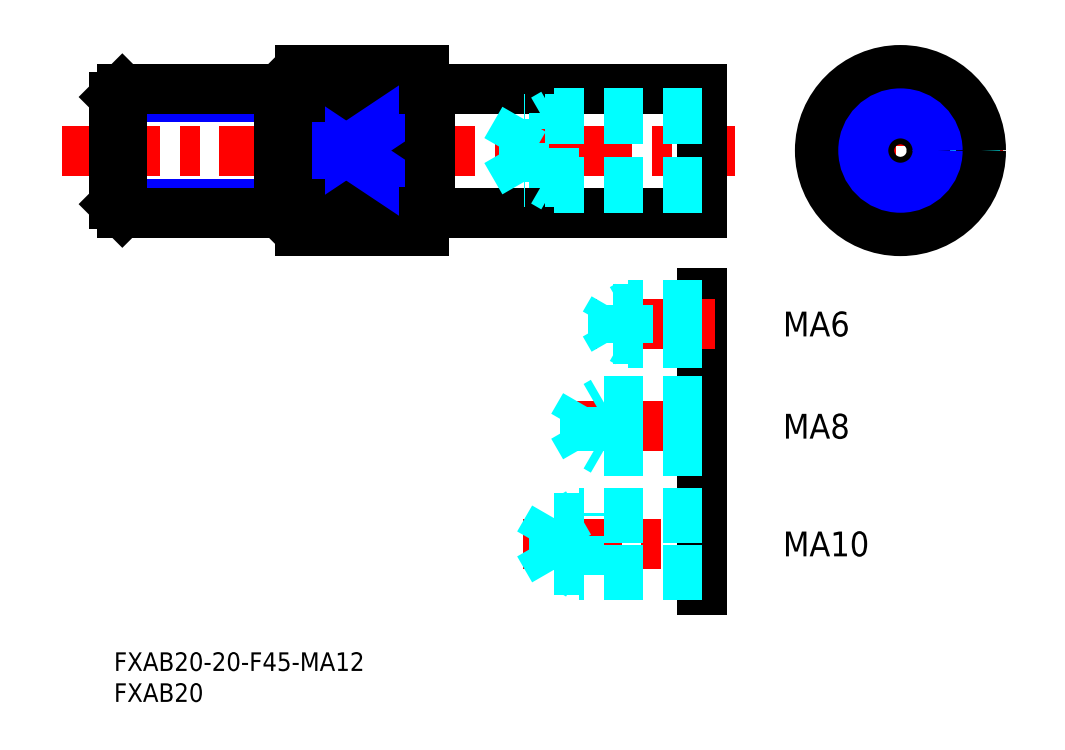
<metadata>
{"format":"dxf","ext":"dxf","renderer":"ezdxf+matplotlib","layout":"modelspace","background":"white","min_lineweight":24,"dpi":150}
</metadata>
<code>
0
SECTION
2
ENTITIES
0
INSERT
8
MSM_CONTINUOUS
2
*U4
10
0
20
0
30
0
0
INSERT
8
MSM_CONTINUOUS
2
*U5
10
0
20
0
30
0
0
LINE
8
MSM_CONTINUOUS
10
51
20
91
30
0
11
95
21
91
31
0
0
LINE
8
MSM_CONTINUOUS
10
95
20
71
30
0
11
51
21
71
31
0
0
LINE
8
MSM_CENTER
10
-8.376
20
81
30
0
11
100.3
21
81
31
0
0
LINE
8
MSM_CONTINUOUS
10
45
20
86
30
0
11
30
21
86
31
0
0
LINE
8
MSM_CONTINUOUS
10
45
20
76
30
0
11
30
21
76
31
0
0
LINE
8
MSM_CONTINUOUS
10
30
20
68
30
0
11
50
21
68
31
0
0
LINE
8
MSM_CONTINUOUS
10
30
20
94
30
0
11
50
21
94
31
0
0
LINE
8
MSM_CONTINUOUS
10
30
20
94
30
0
11
30
21
68
31
0
0
LINE
8
MSM_CONTINUOUS
10
50
20
94
30
0
11
50
21
68
31
0
0
LINE
8
MSM_CENTER
10
110.4
20
81
30
0
11
143.6
21
81
31
0
0
LINE
8
MSM_CONTINUOUS
10
95
20
91
30
0
11
95
21
71
31
0
0
LINE
8
MSM_CENTER
10
127
20
97.6
30
0
11
127
21
64.4
31
0
0
CIRCLE
8
MSM_CONTINUOUS
10
127
20
81
30
0
40
10
0
LINE
8
MSM_DASHED
10
115
20
86
30
0
11
115
21
76
31
0
0
LINE
8
MSM_DASHED
10
139
20
86
30
0
11
139
21
76
31
0
0
LINE
8
MSM_CONTINUOUS
10
45
20
86
30
0
11
45
21
76
31
0
0
CIRCLE
8
MSM_CONTINUOUS
10
127
20
81
30
0
40
13
0
LINE
8
MSM_NARROW
10
30
20
86
30
0
11
45
21
76
31
0
0
LINE
8
MSM_NARROW
10
45
20
86
30
0
11
30
21
76
31
0
0
LINE
8
MSM_NARROW
10
-2.15e-14
20
89.65
30
0
11
28
21
89.65
31
0
0
LINE
8
MSM_NARROW
10
4.6e-14
20
72.35
30
0
11
28
21
72.35
31
0
0
LINE
8
MSM_CONTINUOUS
10
1.353
20
71
30
0
11
26.65
21
71
31
0
0
LINE
8
MSM_CONTINUOUS
10
1.353
20
91
30
0
11
26.65
21
91
31
0
0
LINE
8
MSM_CONTINUOUS
10
28
20
72.35
30
0
11
28
21
89.65
31
0
0
LINE
8
MSM_CONTINUOUS
10
28
20
89.65
30
0
11
26.65
21
91
31
0
0
LINE
8
MSM_CONTINUOUS
10
26.65
20
91
30
0
11
26.65
21
71
31
0
0
LINE
8
MSM_CONTINUOUS
10
26.65
20
71
30
0
11
28
21
72.35
31
0
0
LINE
8
MSM_CONTINUOUS
10
-3.91e-14
20
72.35
30
0
11
-2.13e-14
21
89.65
31
0
0
LINE
8
MSM_CONTINUOUS
10
-2.13e-14
20
89.65
30
0
11
1.353
21
91
31
0
0
LINE
8
MSM_CONTINUOUS
10
1.353
20
91
30
0
11
1.353
21
71
31
0
0
LINE
8
MSM_CONTINUOUS
10
1.353
20
71
30
0
11
-3.91e-14
21
72.35
31
0
0
LINE
8
MSM_CONTINUOUS
10
28
20
89.65
30
0
11
30
21
89.65
31
0
0
LINE
8
MSM_CONTINUOUS
10
28
20
72.35
30
0
11
30
21
72.35
31
0
0
CIRCLE
8
MSM_CONTINUOUS
10
127
20
81
30
0
40
5.053
0
CIRCLE
8
MSM_NARROW
10
127
20
81
30
0
40
6
0
LINE
8
MSM_CONTINUOUS
10
50
20
90.9
30
0
11
51
21
90.9
31
0
0
LINE
8
MSM_CONTINUOUS
10
51
20
91
30
0
11
51
21
71
31
0
0
LINE
8
MSM_CONTINUOUS
10
50
20
71.1
30
0
11
51
21
71.1
31
0
0
LINE
8
MSM_CENTER
10
97
20
36.5
30
0
11
72.08
21
36.5
31
0
0
LINE
8
MSM_CENTER
10
66.08
20
17.5
30
0
11
97.5
21
17.5
31
0
0
LINE
8
MSM_CONTINUOUS
10
95
20
25
30
0
11
95
21
10
31
0
0
LINE
8
MSM_CONTINUOUS
10
95
20
42.5
30
0
11
95
21
30.5
31
0
0
LINE
8
MSM_CONTINUOUS
10
95
20
58
30
0
11
95
21
48
31
0
0
LINE
8
MSM_CENTER
10
97
20
53
30
0
11
77.18
21
53
31
0
0
LINE
8
MSM_DASHED
10
71
20
13.31
30
0
11
71
21
21.69
31
0
0
LINE
8
MSM_DASHED
10
71
20
21.69
30
0
11
68.58
21
17.5
31
0
0
LINE
8
MSM_DASHED
10
95
20
21.69
30
0
11
71
21
21.69
31
0
0
LINE
8
MSM_DASHED
10
95
20
13.31
30
0
11
71
21
13.31
31
0
0
LINE
8
MSM_DASHED
10
71
20
13.31
30
0
11
68.58
21
17.5
31
0
0
LINE
8
MSM_DASHED
10
75
20
12.5
30
0
11
75
21
22.5
31
0
0
LINE
8
MSM_DASHED
10
95
20
22.5
30
0
11
75
21
22.5
31
0
0
LINE
8
MSM_DASHED
10
75
20
22.5
30
0
11
73.59
21
21.69
31
0
0
LINE
8
MSM_DASHED
10
95
20
12.5
30
0
11
75
21
12.5
31
0
0
LINE
8
MSM_DASHED
10
75
20
12.5
30
0
11
73.59
21
13.31
31
0
0
LINE
8
MSM_DASHED
10
76
20
33.18
30
0
11
76
21
39.82
31
0
0
LINE
8
MSM_DASHED
10
76
20
39.82
30
0
11
74.08
21
36.5
31
0
0
LINE
8
MSM_DASHED
10
95
20
39.82
30
0
11
76
21
39.82
31
0
0
LINE
8
MSM_DASHED
10
95
20
33.18
30
0
11
76
21
33.18
31
0
0
LINE
8
MSM_DASHED
10
76
20
33.18
30
0
11
74.08
21
36.5
31
0
0
LINE
8
MSM_DASHED
10
79
20
32.5
30
0
11
79
21
40.5
31
0
0
LINE
8
MSM_DASHED
10
95
20
40.5
30
0
11
79
21
40.5
31
0
0
LINE
8
MSM_DASHED
10
79
20
40.5
30
0
11
77.83
21
39.82
31
0
0
LINE
8
MSM_DASHED
10
95
20
32.5
30
0
11
79
21
32.5
31
0
0
LINE
8
MSM_DASHED
10
79
20
32.5
30
0
11
77.83
21
33.18
31
0
0
LINE
8
MSM_DASHED
10
95
20
55.46
30
0
11
80.6
21
55.46
31
0
0
LINE
8
MSM_DASHED
10
80.6
20
50.54
30
0
11
80.6
21
55.46
31
0
0
LINE
8
MSM_DASHED
10
80.6
20
55.46
30
0
11
79.18
21
53
31
0
0
LINE
8
MSM_DASHED
10
95
20
50.54
30
0
11
80.6
21
50.54
31
0
0
LINE
8
MSM_DASHED
10
80.6
20
50.54
30
0
11
79.18
21
53
31
0
0
LINE
8
MSM_DASHED
10
95
20
56
30
0
11
83
21
56
31
0
0
LINE
8
MSM_DASHED
10
83
20
50
30
0
11
83
21
56
31
0
0
LINE
8
MSM_DASHED
10
83
20
56
30
0
11
82.06
21
55.46
31
0
0
LINE
8
MSM_DASHED
10
95
20
50
30
0
11
83
21
50
31
0
0
LINE
8
MSM_DASHED
10
83
20
50
30
0
11
82.06
21
50.54
31
0
0
INSERT
8
MSM_CONTINUOUS
2
*U6
10
0
20
0
30
0
0
INSERT
8
MSM_CONTINUOUS
2
*U7
10
0
20
0
30
0
0
INSERT
8
MSM_CONTINUOUS
2
*U8
10
0
20
0
30
0
0
LINE
8
MSM_DASHED
10
66.2
20
75.95
30
0
11
66.2
21
86.05
31
0
0
LINE
8
MSM_DASHED
10
66.2
20
86.05
30
0
11
63.28
21
81
31
0
0
LINE
8
MSM_DASHED
10
95
20
86.05
30
0
11
66.2
21
86.05
31
0
0
LINE
8
MSM_DASHED
10
95
20
75.95
30
0
11
66.2
21
75.95
31
0
0
LINE
8
MSM_DASHED
10
66.2
20
75.95
30
0
11
63.28
21
81
31
0
0
LINE
8
MSM_DASHED
10
71
20
75
30
0
11
71
21
87
31
0
0
LINE
8
MSM_DASHED
10
95
20
87
30
0
11
71
21
87
31
0
0
LINE
8
MSM_DASHED
10
71
20
87
30
0
11
69.36
21
86.05
31
0
0
LINE
8
MSM_DASHED
10
95
20
75
30
0
11
71
21
75
31
0
0
LINE
8
MSM_DASHED
10
71
20
75
30
0
11
69.36
21
75.95
31
0
0
ENDSEC
0
EOF

</code>
